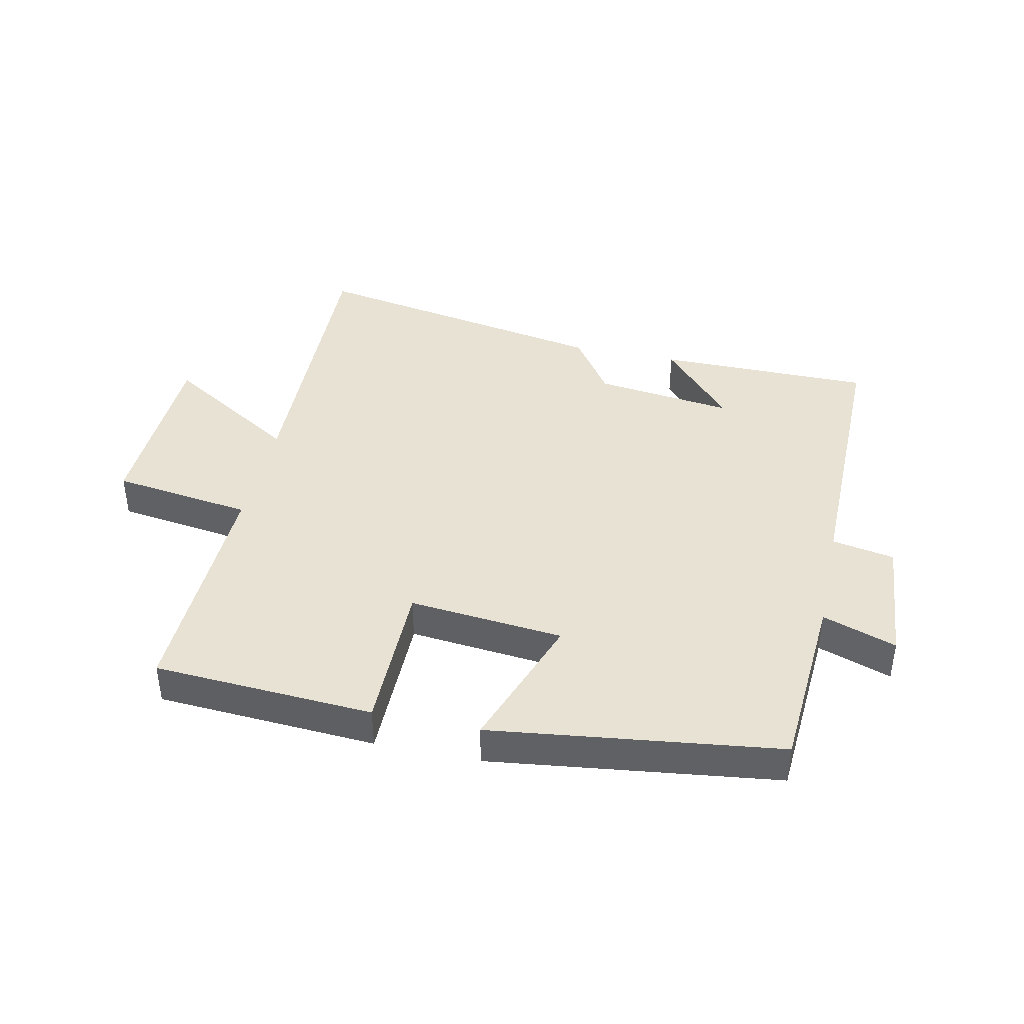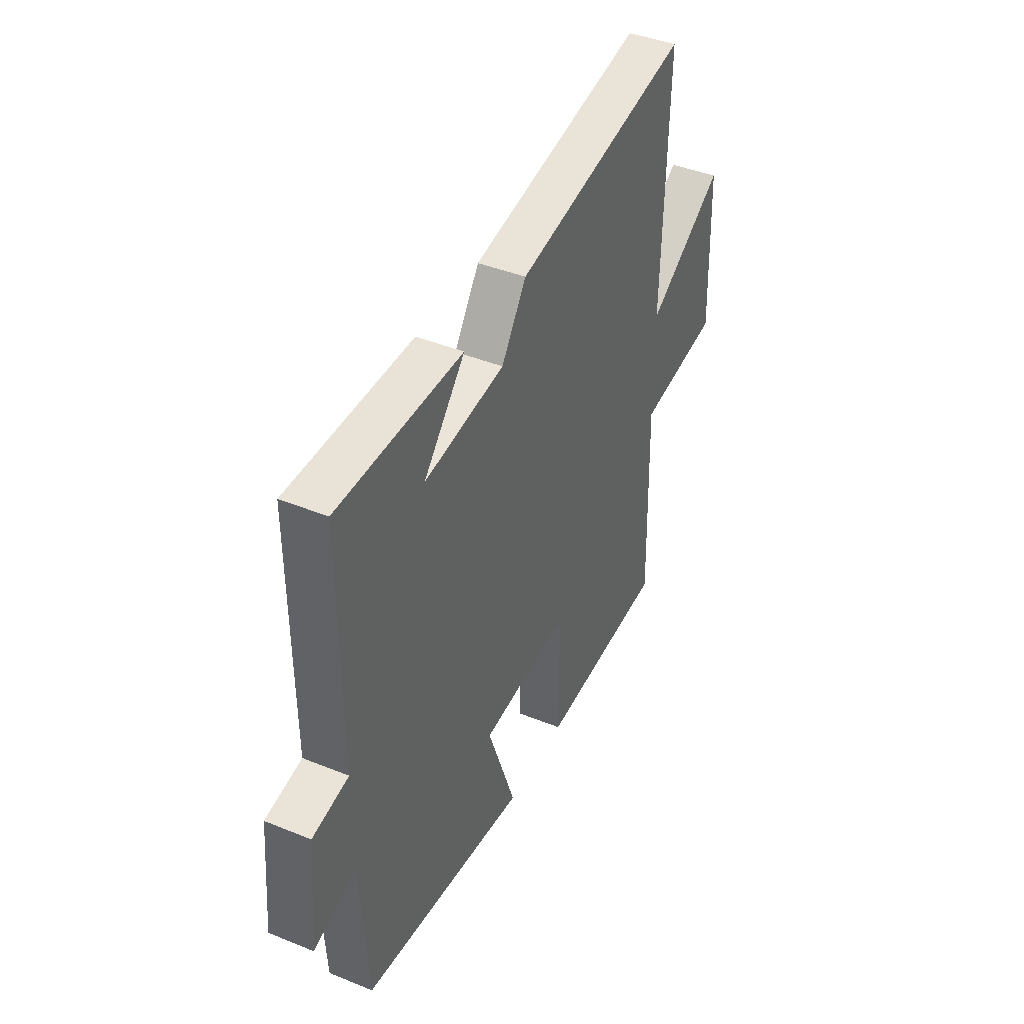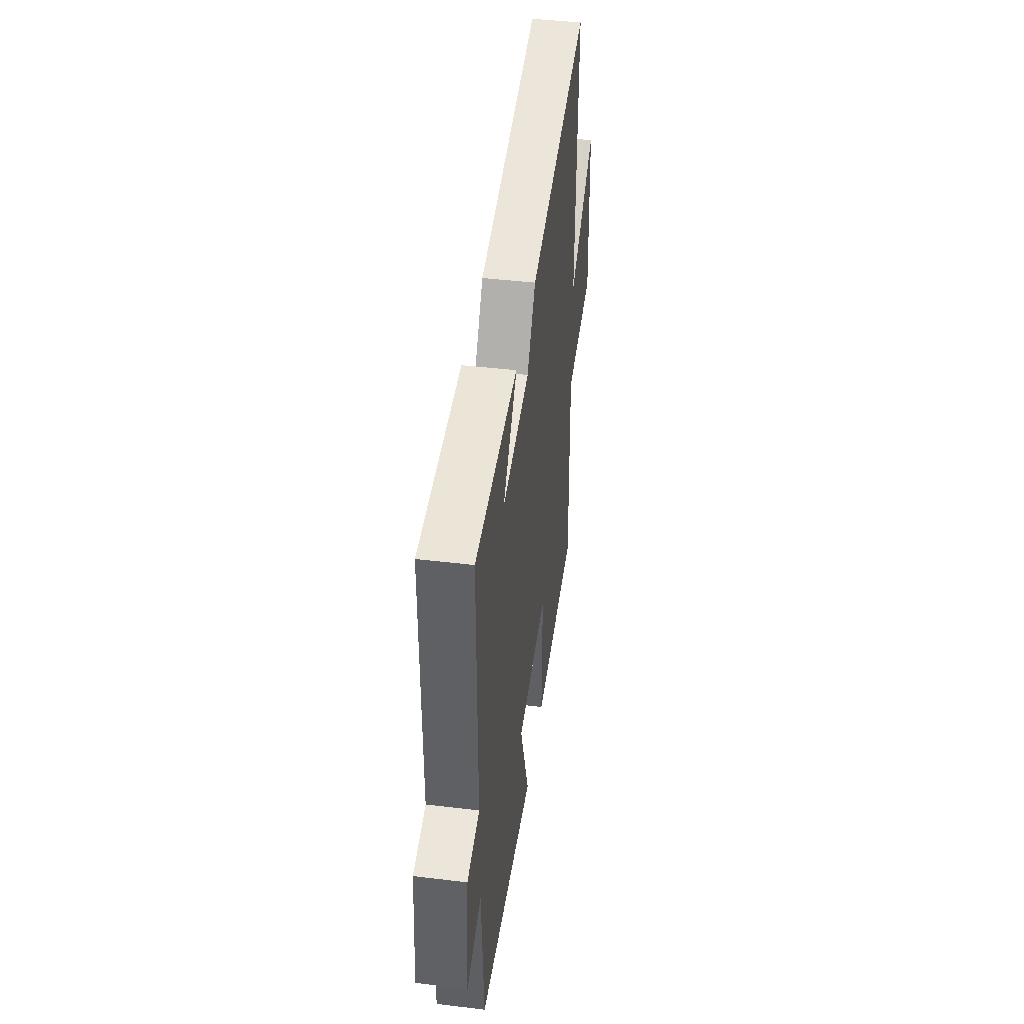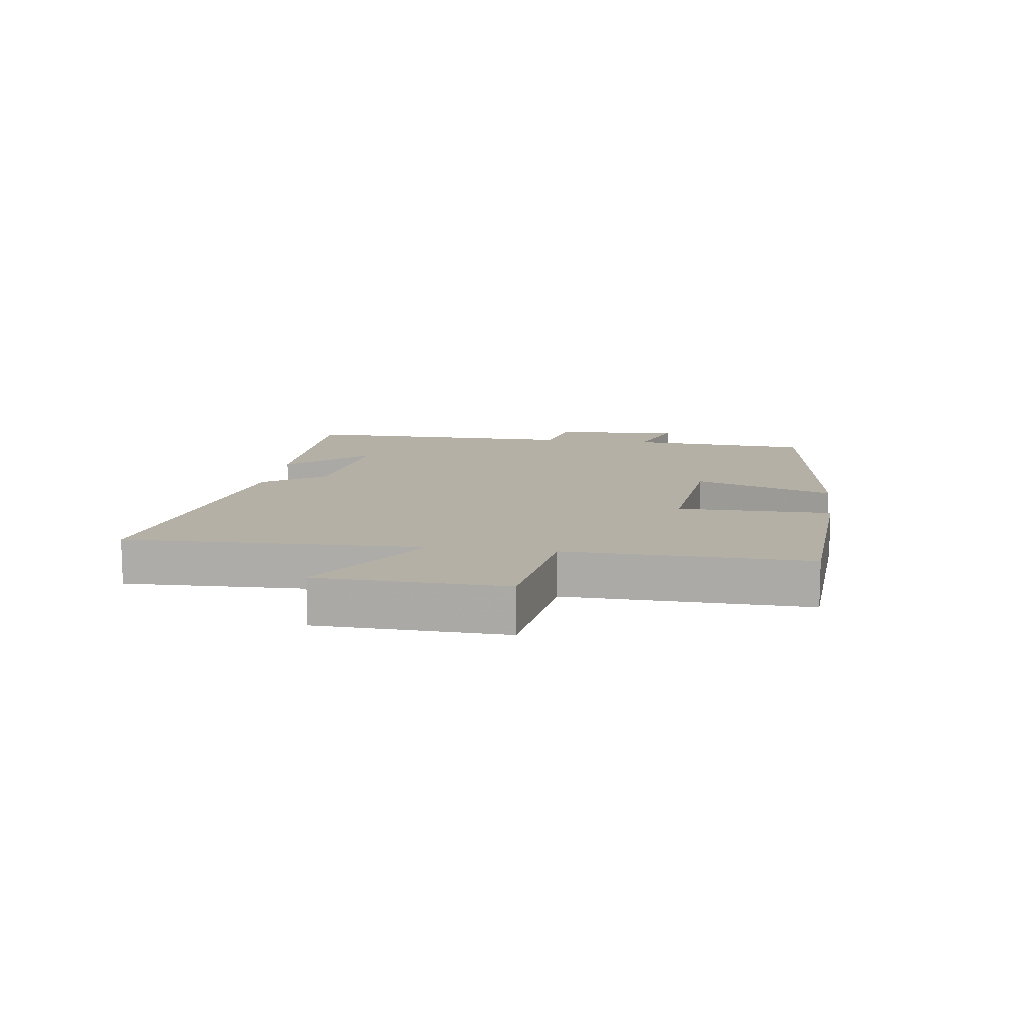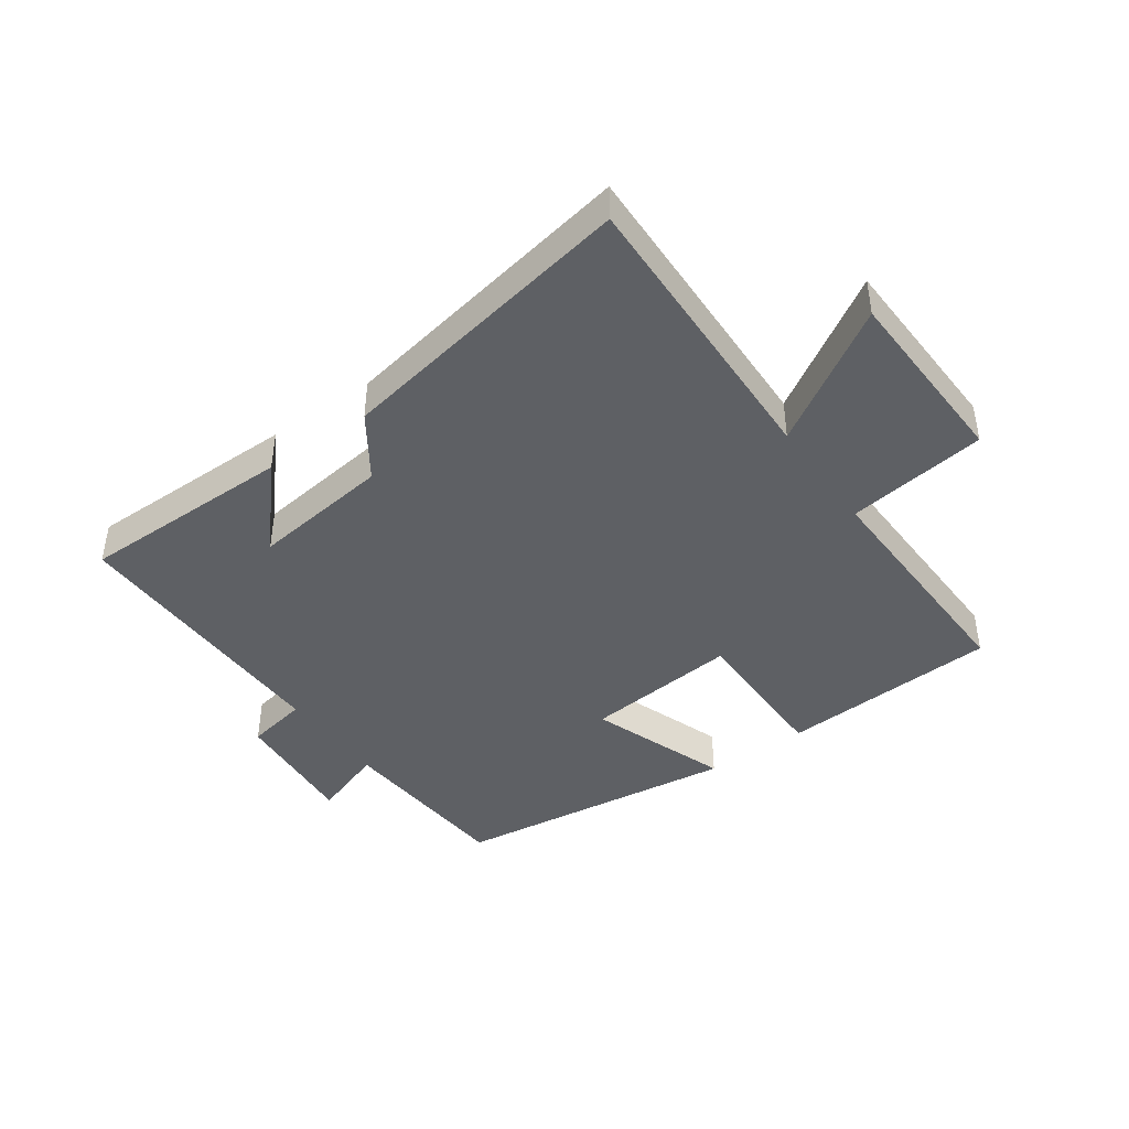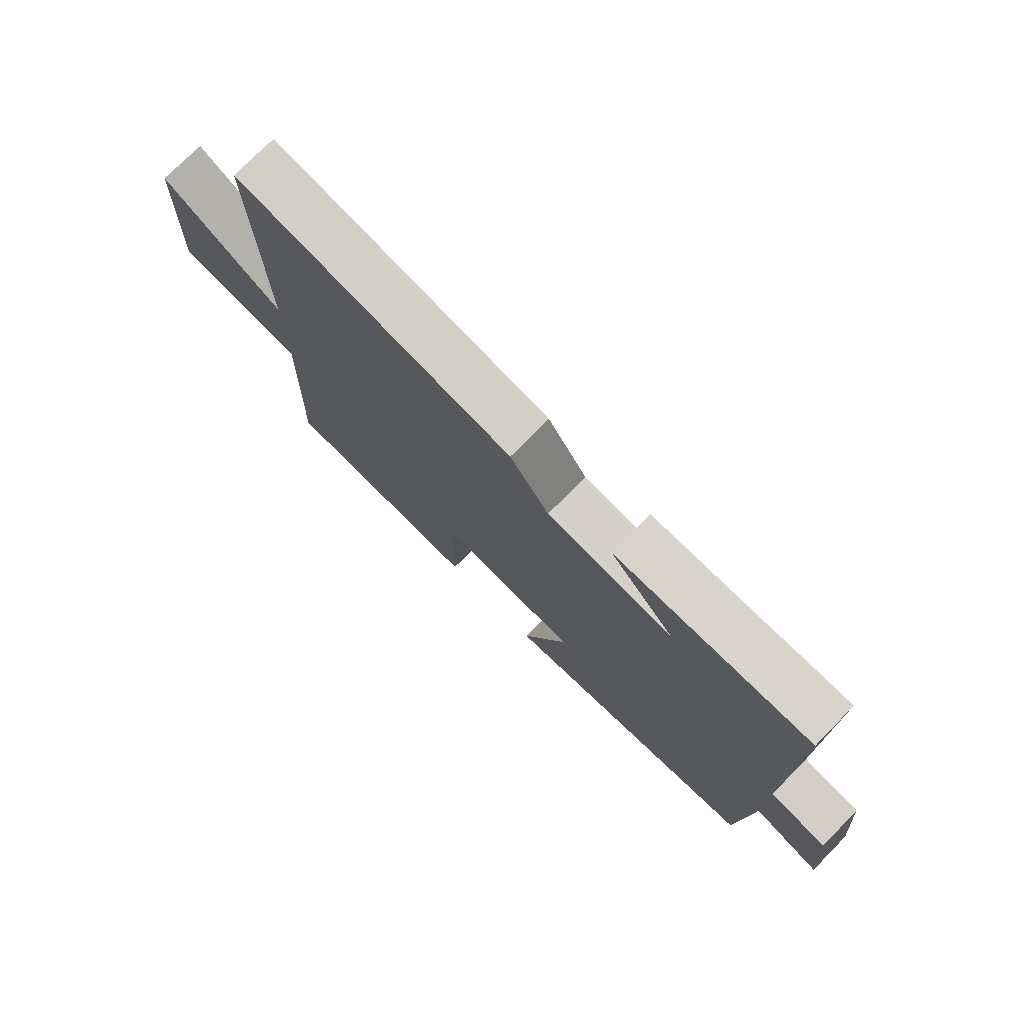
<metadata>
{"format":"obj","ext":"obj","renderer":"f3d","projection":"perspective","resolution":1024,"background":"white","views":[{"elev":40.7,"azim":-167.8,"up":"+Y"},{"elev":41.9,"azim":-64.0,"up":"+Z"},{"elev":44.2,"azim":-82.0,"up":"+Z"},{"elev":11.7,"azim":98.1,"up":"+Y"},{"elev":-42.8,"azim":35.4,"up":"+Y"},{"elev":75.3,"azim":-135.4,"up":"+Z"}]}
</metadata>
<code>
v 0.514 0.07 0.589
v 0.5 0.07 0.112
v 0.716 0.07 0.245
v 0.726 0.07 -0.057
v 0.5 0.07 -0.088
v 0.51 0.07 -0.479
v 0.155 0.07 -0.5
v 0.155 0.07 -0.251
v -0.095 0.07 -0.275
v -0.015 0.07 -0.5
v -0.48 0.07 -0.44
v -0.5 0.07 -0.143
v -0.619 0.07 -0.184
v -0.601 0.07 0.026
v -0.5 0.07 0.045
v -0.503 0.07 0.5
v -0.156 0.07 0.5
v -0.271 0.07 0.371
v -0.047 0.07 0.399
v 0.022 0.07 0.5
v 0.514 0 0.589
v 0.5 0 0.112
v 0.716 0 0.245
v 0.726 0 -0.057
v 0.5 0 -0.088
v 0.51 0 -0.479
v 0.155 0 -0.5
v 0.155 0 -0.251
v -0.095 0 -0.275
v -0.015 0 -0.5
v -0.48 0 -0.44
v -0.5 0 -0.143
v -0.619 0 -0.184
v -0.601 0 0.026
v -0.5 0 0.045
v -0.503 0 0.5
v -0.156 0 0.5
v -0.271 0 0.371
v -0.047 0 0.399
v 0.022 0 0.5
f 19 20 1 2
f 18 19 2
f 16 17 18
f 15 16 18
f 15 18 2
f 12 13 14 15
f 12 15 2
f 9 10 11 12
f 8 9 12 2
f 5 6 7 8
f 5 8 2 3
f 3 4 5
f 22 21 40 39
f 22 39 38
f 38 37 36
f 38 36 35
f 22 38 35
f 35 34 33 32
f 22 35 32
f 32 31 30 29
f 22 32 29 28
f 28 27 26 25
f 23 22 28 25
f 25 24 23
f 1 21 22 2
f 2 22 23 3
f 3 23 24 4
f 4 24 25 5
f 5 25 26 6
f 6 26 27 7
f 7 27 28 8
f 8 28 29 9
f 9 29 30 10
f 10 30 31 11
f 11 31 32 12
f 12 32 33 13
f 13 33 34 14
f 14 34 35 15
f 15 35 36 16
f 16 36 37 17
f 17 37 38 18
f 18 38 39 19
f 19 39 40 20
f 20 40 21 1

</code>
